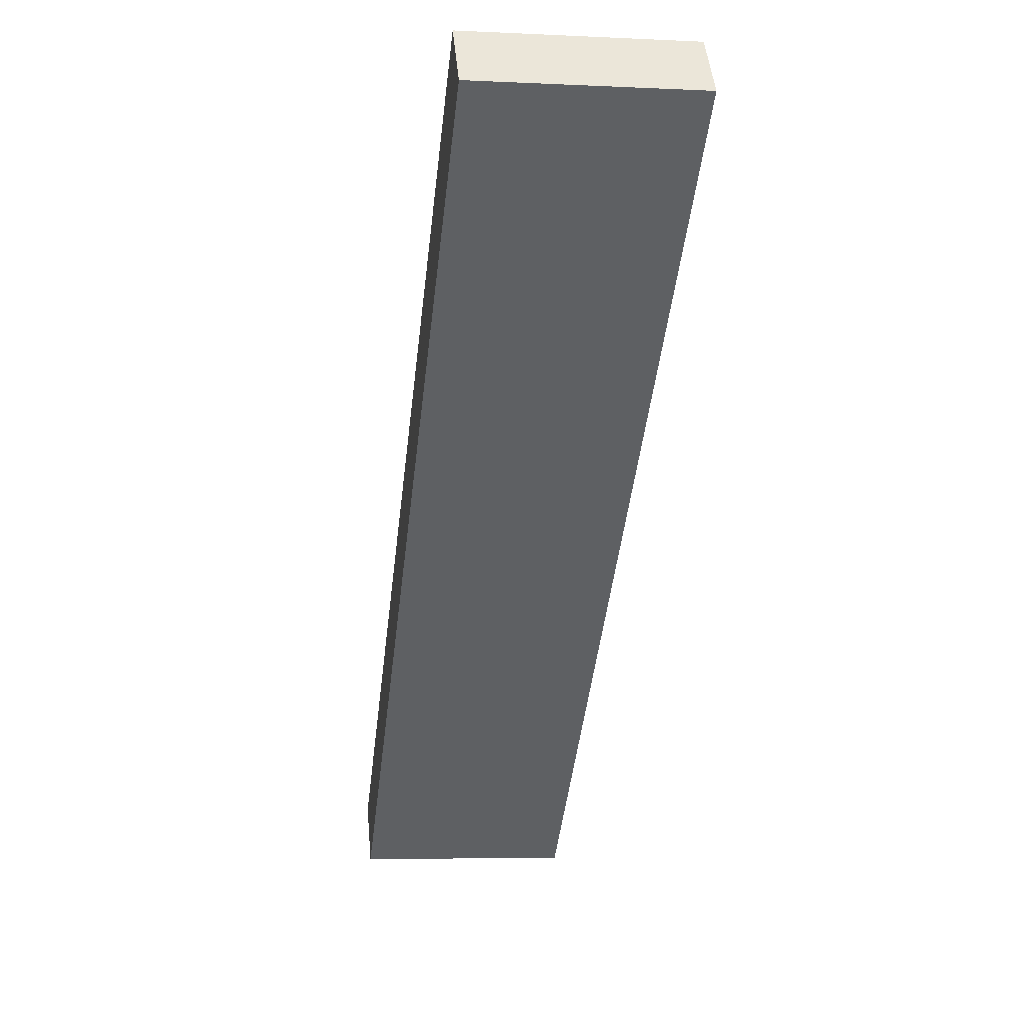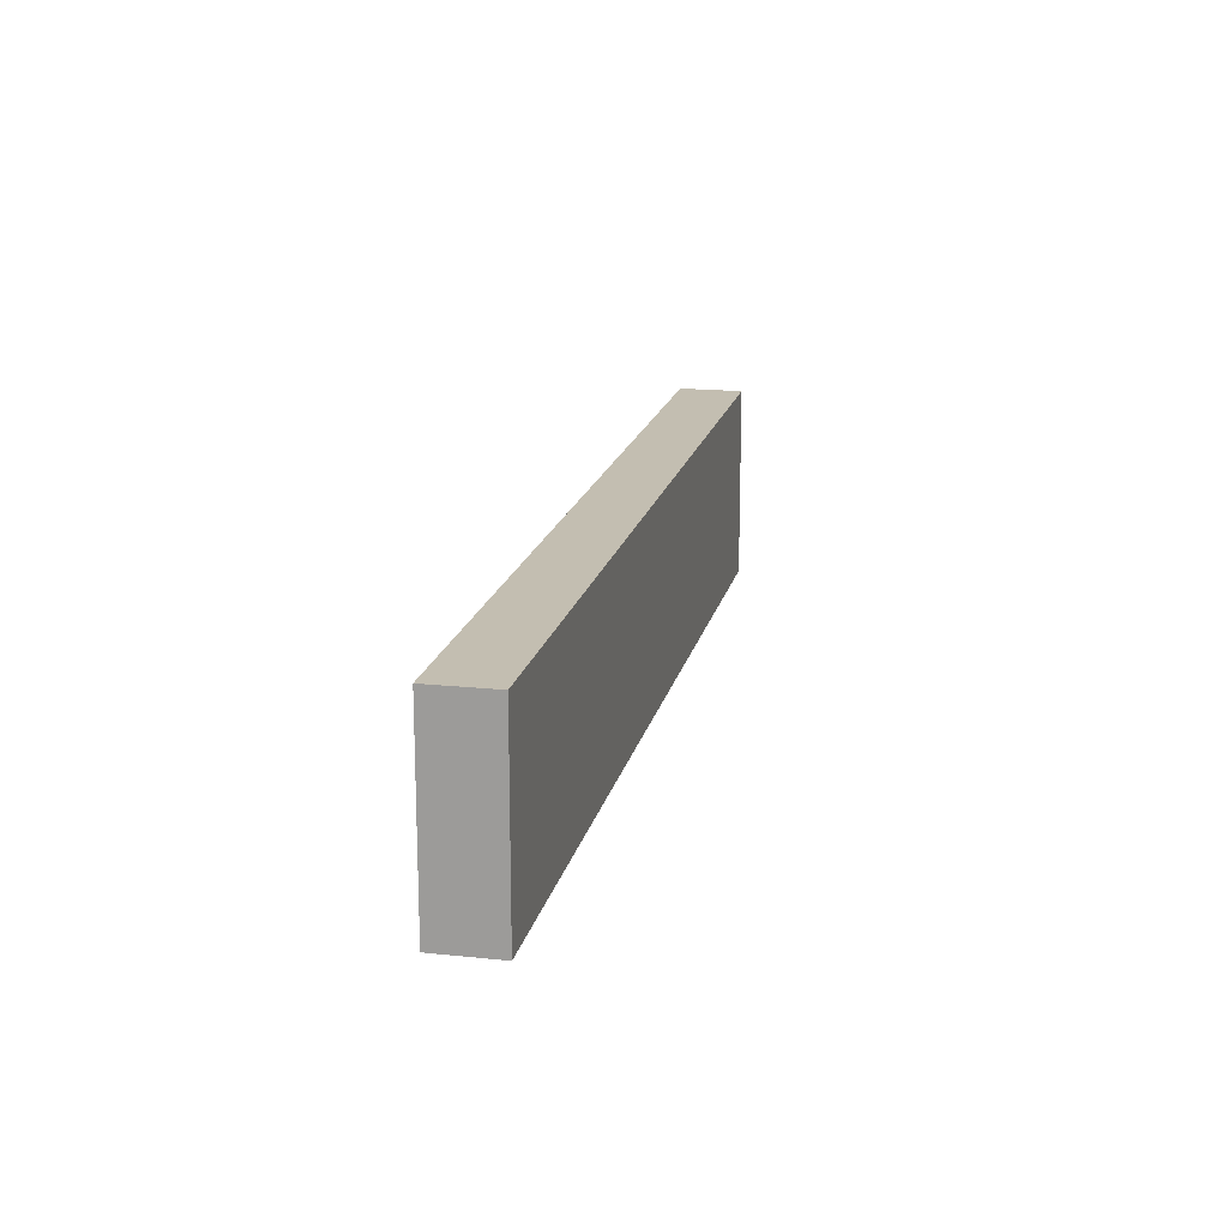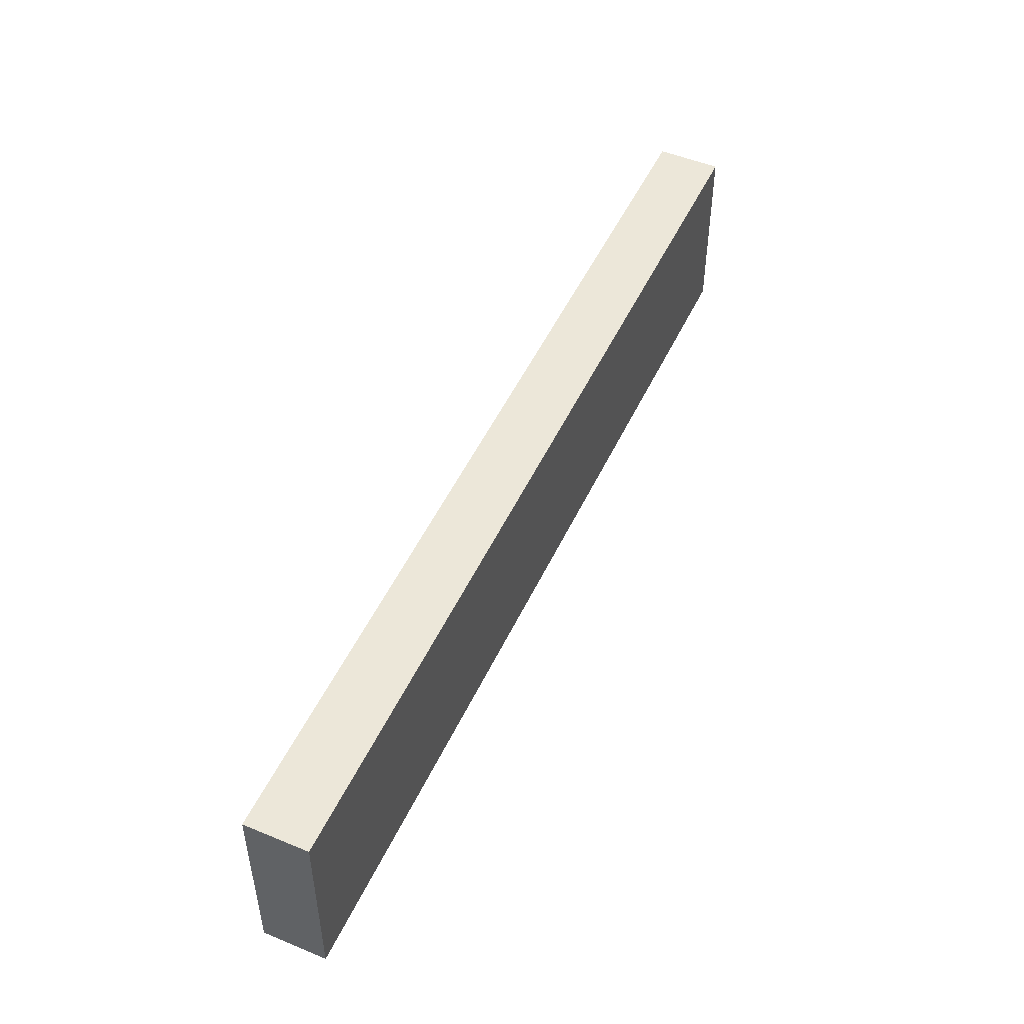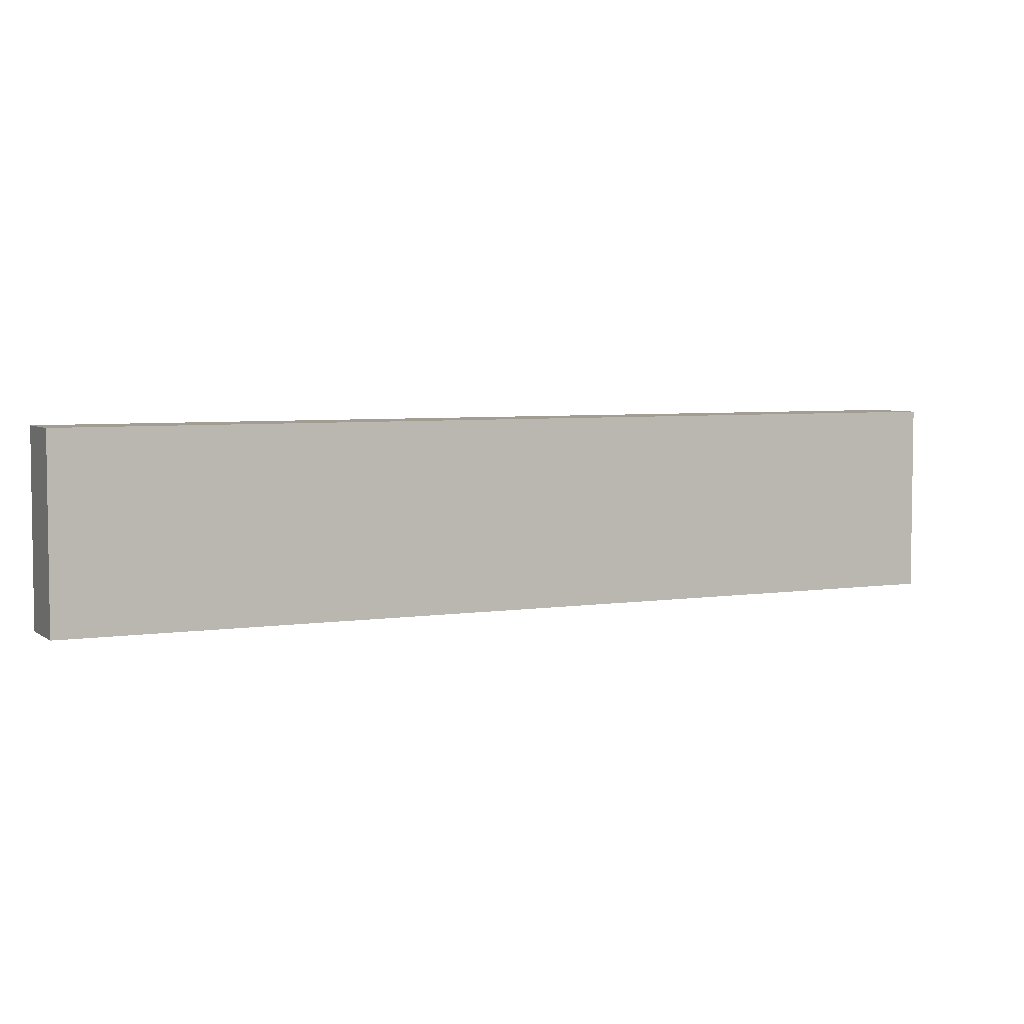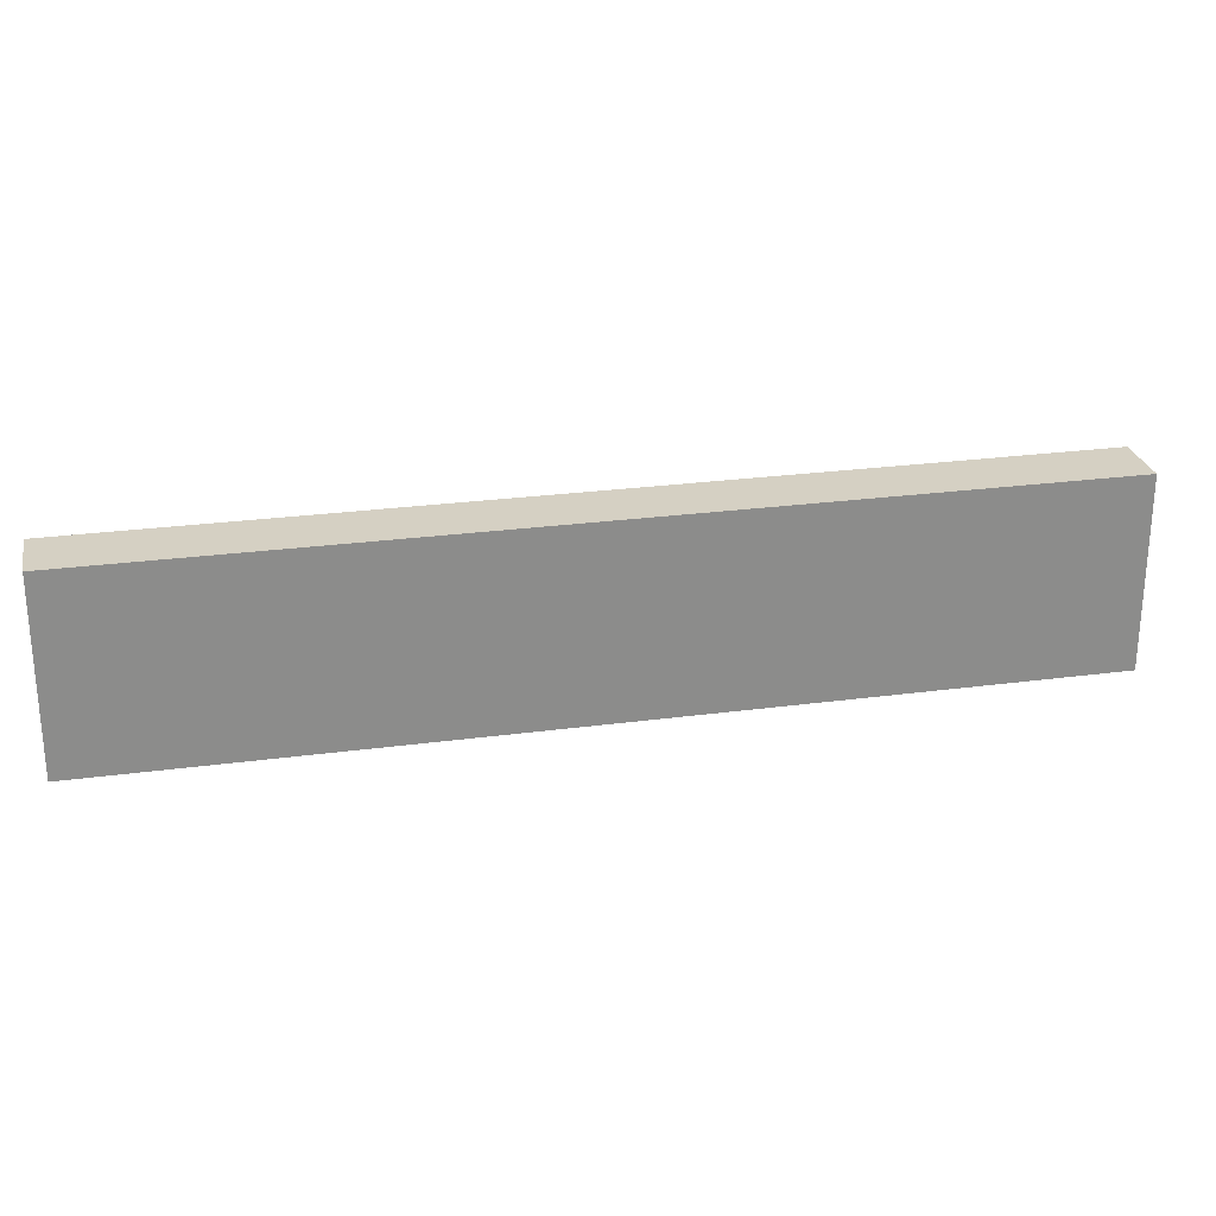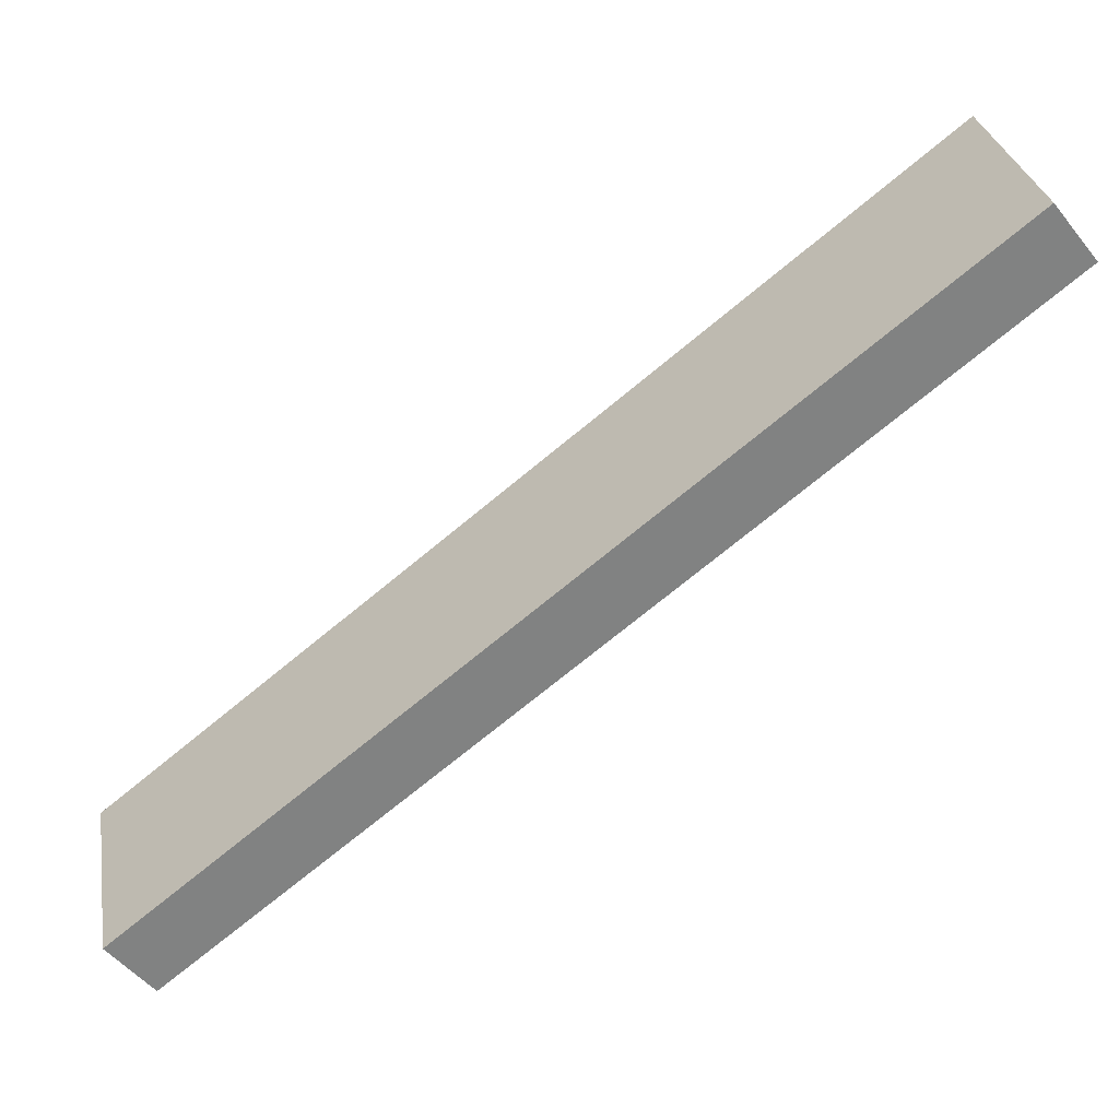
<metadata>
{"format":"obj","ext":"obj","renderer":"f3d","projection":"perspective","resolution":1024,"background":"white","views":[{"elev":-5.9,"azim":81.8,"up":"+Z"},{"elev":17.2,"azim":63.4,"up":"+Y"},{"elev":50.2,"azim":-104.1,"up":"+Y"},{"elev":4.9,"azim":115.3,"up":"+Y"},{"elev":26.0,"azim":-50.6,"up":"+Y"},{"elev":29.8,"azim":-9.7,"up":"+Z"}]}
</metadata>
<code>
g default
v 3.46 -1.467 -40.23
v 2.837 -1.467 -39.45
v 3.46 1.533 -40.23
v 2.837 1.533 -39.45
v 15.19 1.533 -30.87
v 14.56 1.533 -30.09
v 15.19 -1.467 -30.87
v 14.56 -1.467 -30.09
g polySurface3 pCube15
f 1 2 4 3
f 3 4 6 5
f 5 6 8 7
f 7 8 2 1
f 2 8 6 4
f 7 1 3 5

</code>
